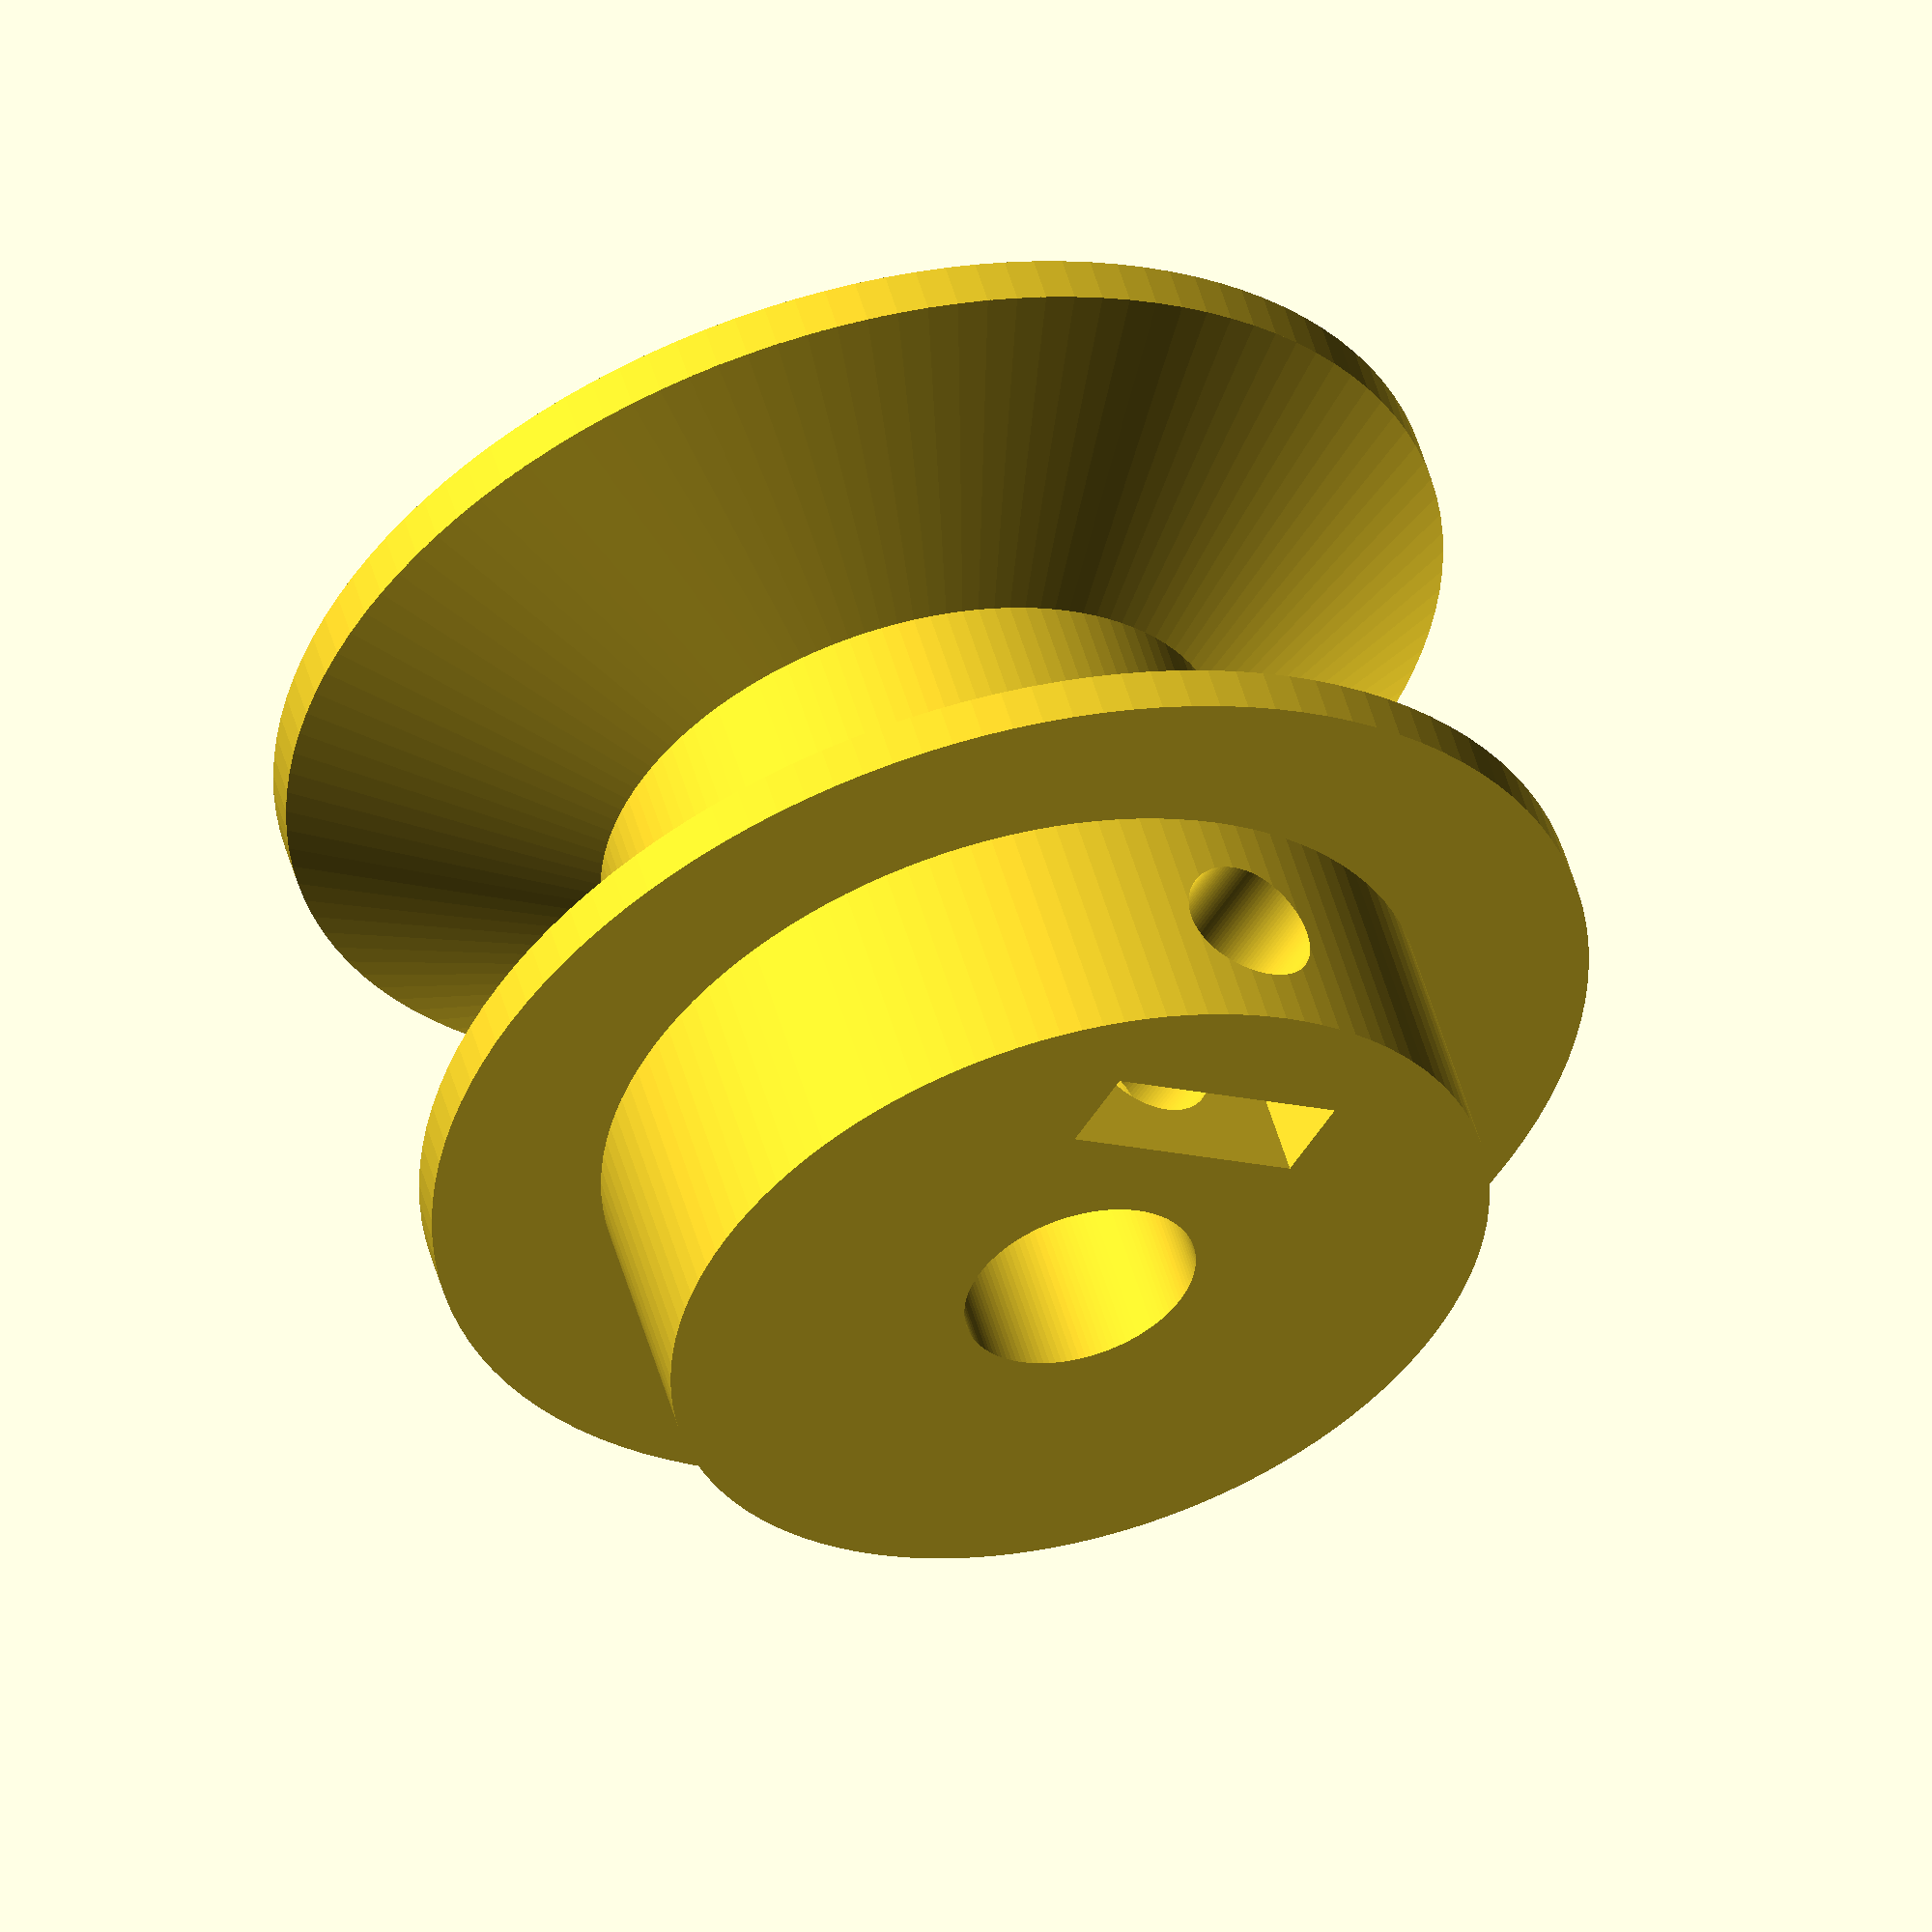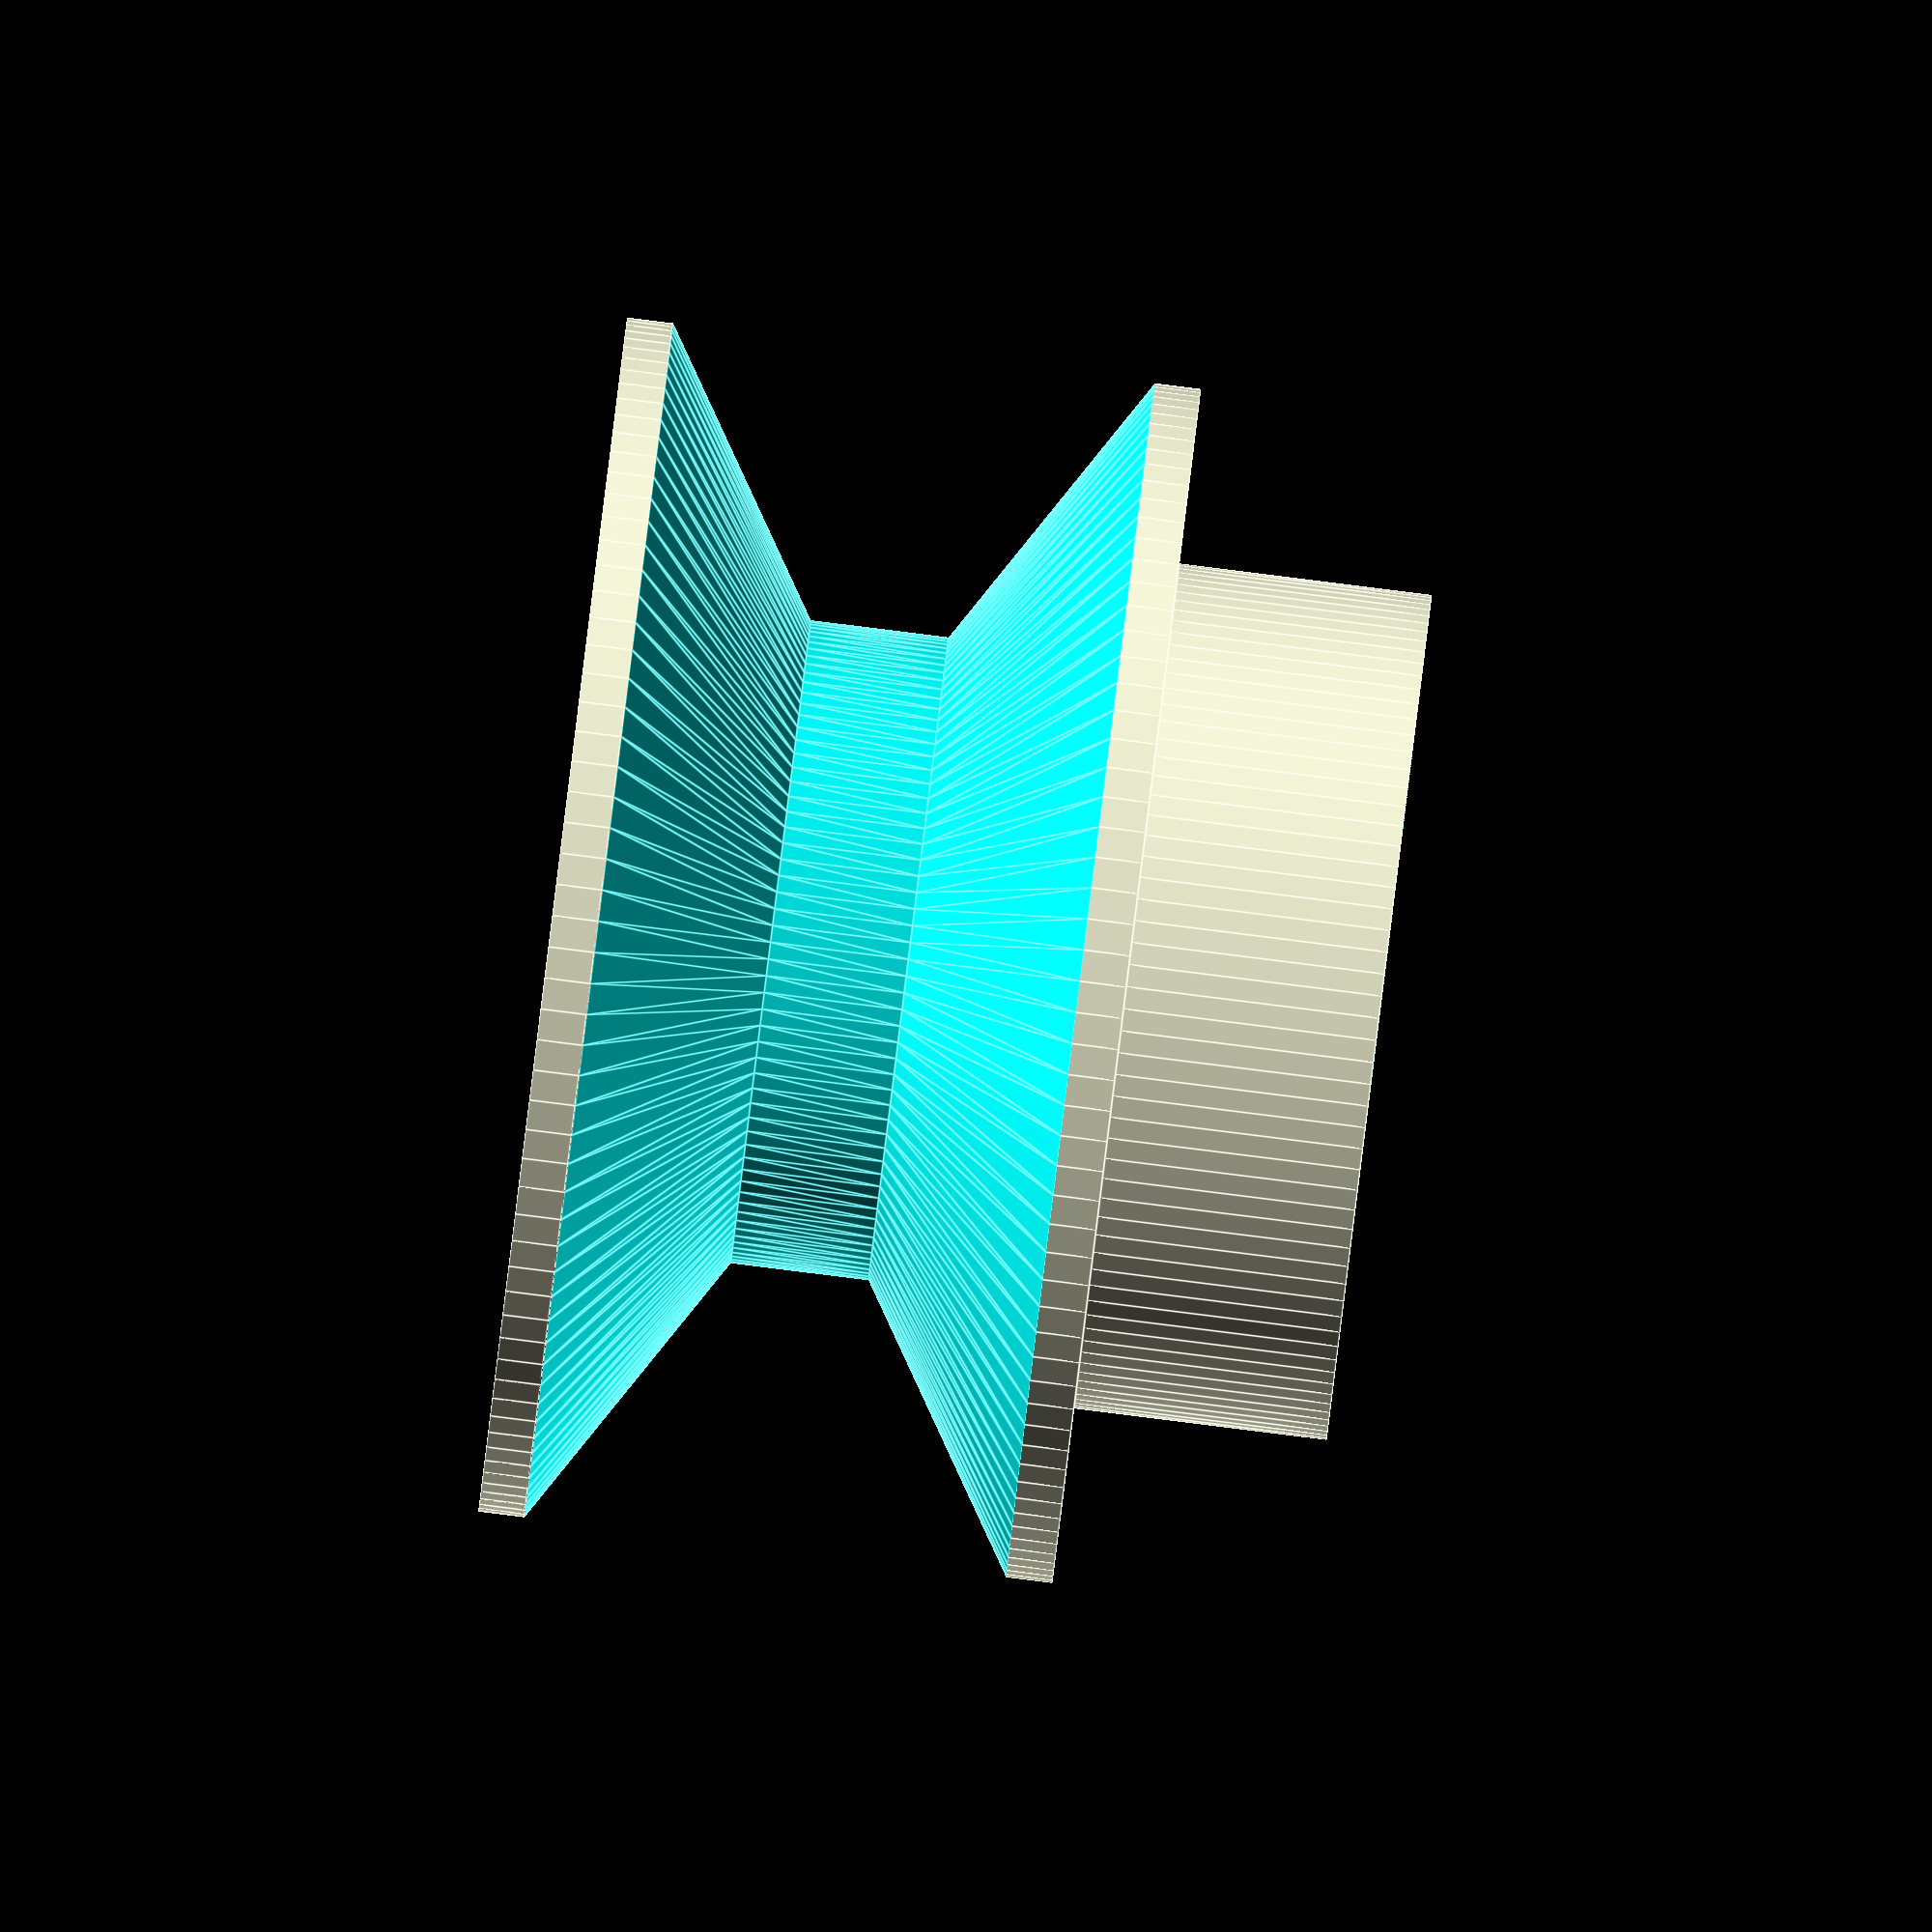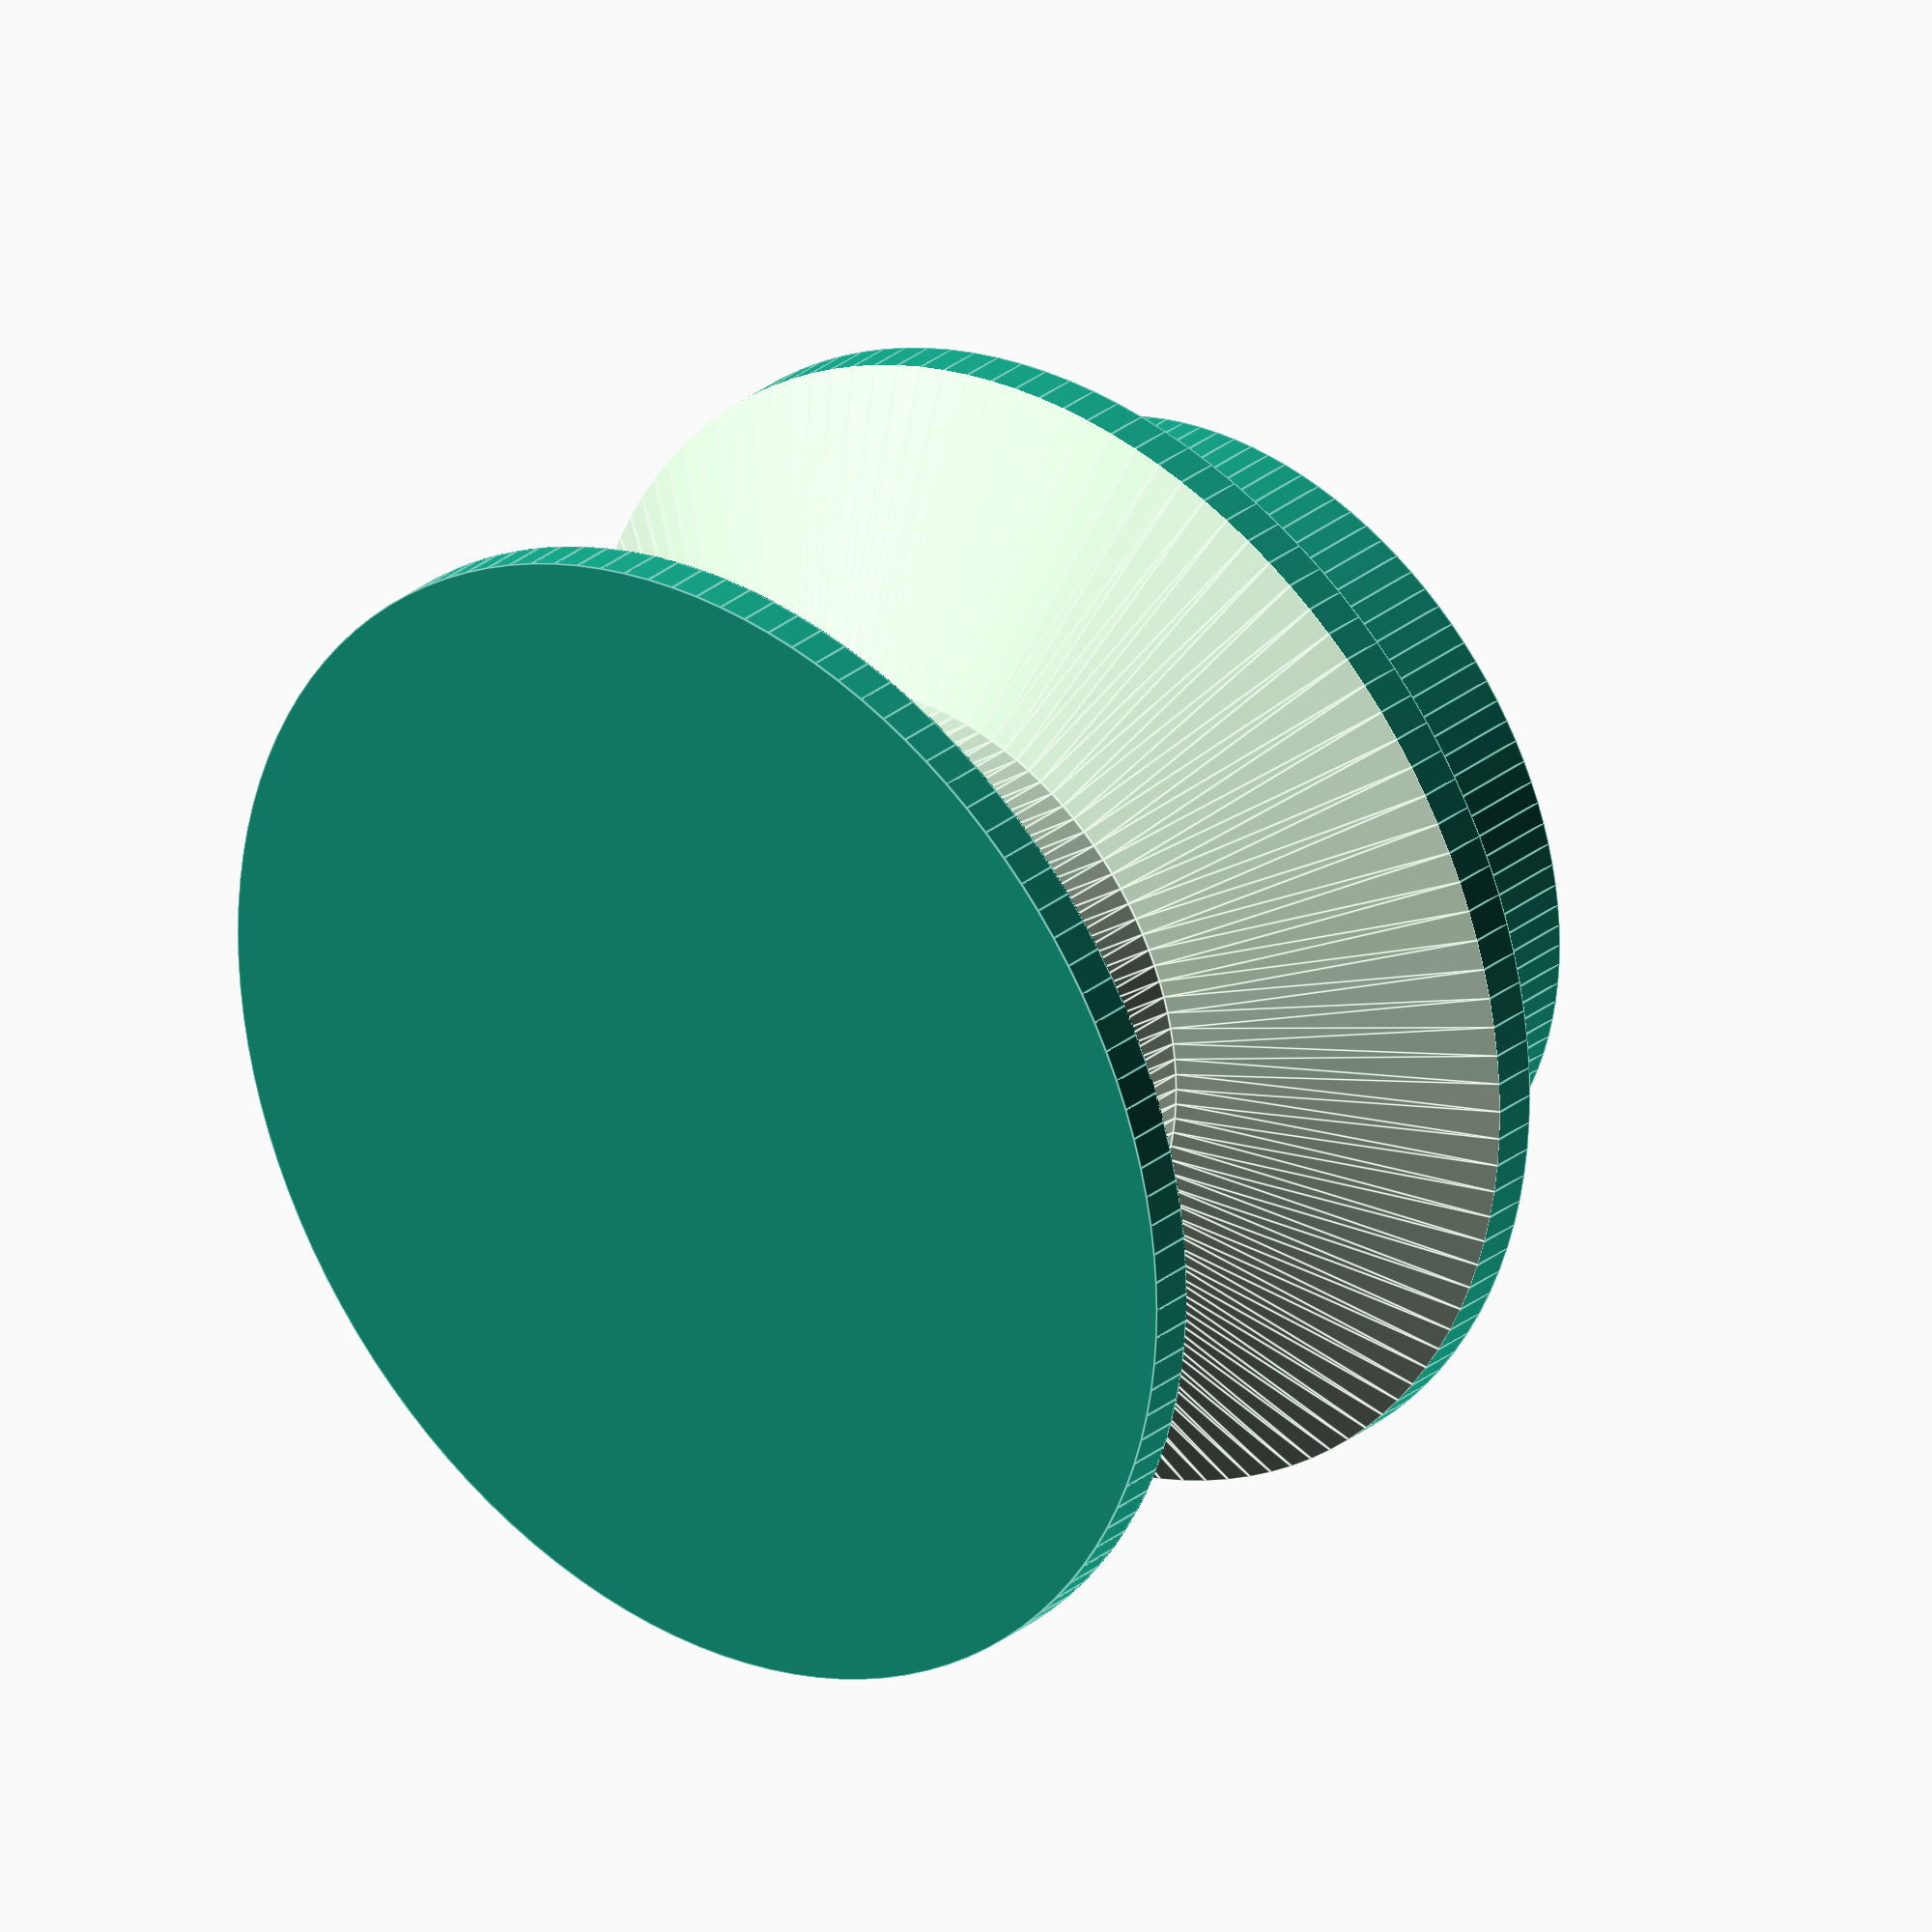
<openscad>
$fa=3;
$fs=0.05;
p = 0.01;
p2 = 2*p;

use_nut = true;
use_nut_hex = false;
add_hole_for_wire = false;

pulley_h = 12.5; //height of spindle
pulley_r = 13; //outer radius

ramp_flat_r = 7; //INFO: this is the diameter of the pully
ramp_r = pulley_r;
ramp_h_offset = 2;
ramp_flat_width = 3.0; //width of the area for the wire
ramp_h = pulley_h - ramp_h_offset;
ramp_poly = [[ramp_r + p,0],
             [ramp_r + p, ramp_h],
             [ramp_flat_r, ramp_h/2+ramp_flat_width/2],
             [ramp_flat_r, ramp_h/2-ramp_flat_width/2]];
             //trapezoid that gets rotation-extruded and subtracted from the pulley cylinder

echo(ramp_flat_r);
echo("u=", 2 * ramp_flat_r * PI);

fix_h = 5.5;
fix_r = 9.2;

hole_h = pulley_h + fix_h;
hole_d = 5.2;
hole_cut = 0.5;

hole_screw_h = fix_r;
hole_screw_d = 3;

nut_h = 2.5;
nut_d = 6.2;
nut_h_in = (fix_r - hole_d/2)/2 + nut_h/2;
nut_sq_m = 2;
nut_sq_s = 5.6;

rope_hole_r = 0.4;

//hull
h_w = 1;
h_p = 0.4; //spacing between pulley and hull
h_wp = h_w + h_p;
h_r_inner = fix_r + 1;
h_r_outer = pulley_r + h_wp + 0.5;
h_bottom_extra = 0.0;
h_h1 = pulley_h + 2*h_wp;
//h_screw_length = 8+2;
h_h2 = pulley_h + fix_h + 2; echo("h_h2", h_h2);
h_wire_distance = 1.5;
h_ramp_outer = h_w + 2*h_p + ramp_h_offset/2;
h_ramp_inner = h_w + 2*h_p + ramp_h_offset;
r_screw_top = 5.5;

hull_poly = [[0, 0], 
             [h_r_outer, 0], 
             //[h_r_outer, h_h1], 
             //[h_r_inner + h_w, h_h1],
             //[h_r_inner + h_w, h_h2],
             [h_r_outer, h_h2 - 2.4],
             [h_r_outer + r_screw_top, h_h2 - 2.4],
             [h_r_outer + r_screw_top, h_h2 + h_w],
             //[h_r_outer, h_h2],
             [h_r_outer, h_h2 + h_w],
             [h_r_inner, h_h2 + h_w],
             [h_r_inner, h_h2],
             [h_r_inner+2.2, h_h2],
             [h_r_inner+2.2, h_h1 - h_w],
             [pulley_r + h_p, h_h1 - h_w],
             [pulley_r + h_p, h_h1 - h_ramp_outer],
             [ramp_flat_r + h_wire_distance+1, ramp_h/2+ramp_flat_width+1.2],
             [ramp_flat_r + h_wire_distance+1, ramp_h/2+0.5],
             [pulley_r + h_p, h_ramp_outer],
             [pulley_r + h_p, h_w],
             [0, h_w]
            ];

module hole(h, d) {
    cylinder(h+p2, d=d, center=true);
}

module hull(hullOnLeft=true) {
    echo(h_r_outer + r_screw_top/2);
    hull_angle = 180;
    difference() {        
        translate([0, 0, -h_wp])
        rotate_extrude(angle=hull_angle)
        polygon(hull_poly);       
        rotate([0, 0, hull_angle/4*1])
        translate([h_r_outer + r_screw_top/2, 0, h_h2])
        hole(8, 3); 
        rotate([0, 0, hull_angle/4*3])
        translate([h_r_outer + r_screw_top/2, 0, h_h2])
        hole(8, 3);
        motor_hole_distance_from_center = 31 * sqrt(2) / 2;
        //holes in motor mount have to be left out
        rotate([0, 0, hullOnLeft ? -20 : 20]) {
            for (i = [0:3]) {
                rotate([0, 0, i*90])
                translate([motor_hole_distance_from_center, 0, h_h2])
                hole(8, r_screw_top);
            }
        }
    }
}

module pulley() {
    difference() {
        union() {
            difference() {
                translate([0, 0, pulley_h/2])
                cylinder(pulley_h, r=pulley_r, center=true);
                        
                translate([0, 0, ramp_h_offset/2])
                rotate_extrude(angle=360)
                polygon(ramp_poly);
            }

            difference() {
                //fix on top
                translate([0, 0, pulley_h + fix_h/2])
                cylinder(fix_h, r=fix_r, center=true);
                                
                if (use_nut) {
                    if (use_nut_hex) {
                        translate([0, -nut_h/2-nut_h_in, pulley_h + fix_h/2 + nut_d/2])
                        cube([nut_d, nut_h, nut_d], center=true);
                        
                        translate([0, -nut_h/2-nut_h_in, pulley_h + fix_h/2])
                        rotate([90, 0, 0])
                        cylinder(nut_h, d=nut_d, center=true, $fn=4);
                    }
                    else {
                        translate([0, -nut_sq_m/2-nut_h_in, pulley_h + fix_h/2])
                        cube([nut_sq_s, nut_sq_m, nut_sq_s], center=true);
                        
                    }
                }
                //hole for screw
                translate([0, -(hole_screw_h/2), pulley_h + fix_h/2])
                rotate([90, 0, 0])
                cylinder(hole_screw_h+p, d=hole_screw_d, center=true);
            }
        }
        //hole for motor mount
        translate([0, 0, hole_h/2])
        cylinder(hole_h+p2, d=hole_d, center=true);
        //INFO: hard coded position
        if (add_hole_for_wire) {
            translate([0, -5, 0])
            rotate([42, 0, 0])
            cylinder(h=2*pulley_h+p2-2, r=rope_hole_r, center=true);
        }
    }
    //botom
    translate([0, 0, 0.5])
    cylinder(1, r=pulley_r, center=true);
}

pulley();

*color("red")
hull();

*translate([0, 30, 0])
color("red")
hull(false);
</openscad>
<views>
elev=126.9 azim=30.3 roll=195.9 proj=o view=solid
elev=90.3 azim=119.6 roll=262.9 proj=o view=edges
elev=150.7 azim=111.1 roll=319.8 proj=o view=edges
</views>
